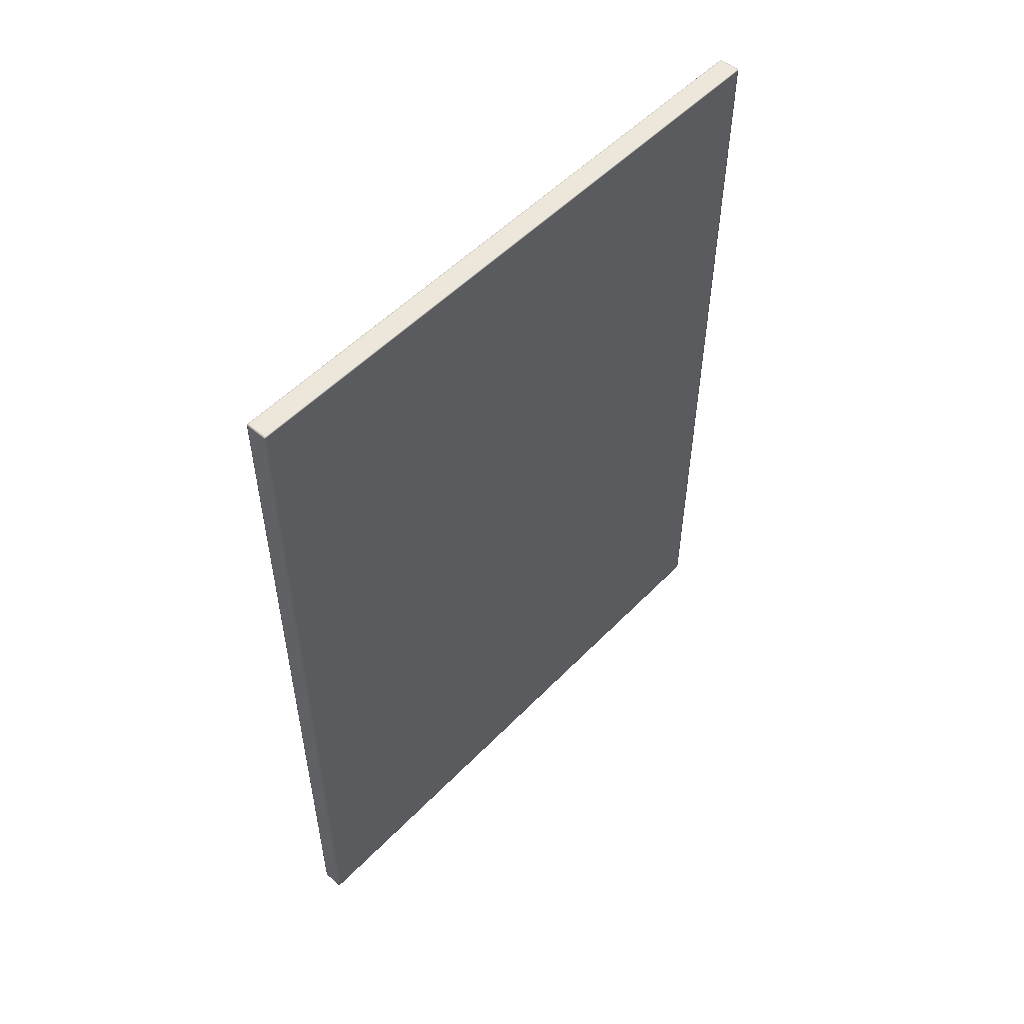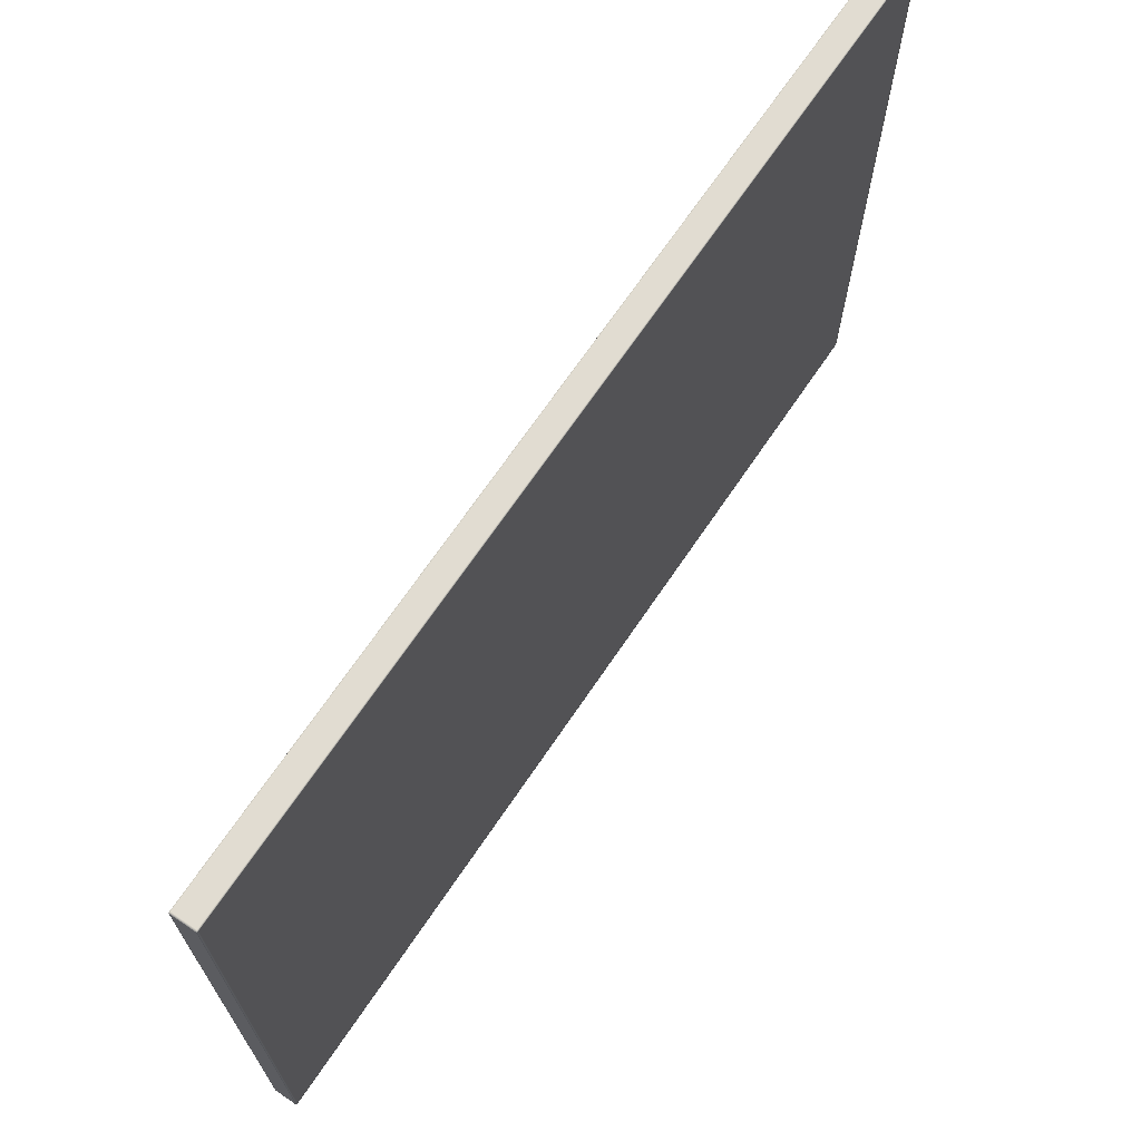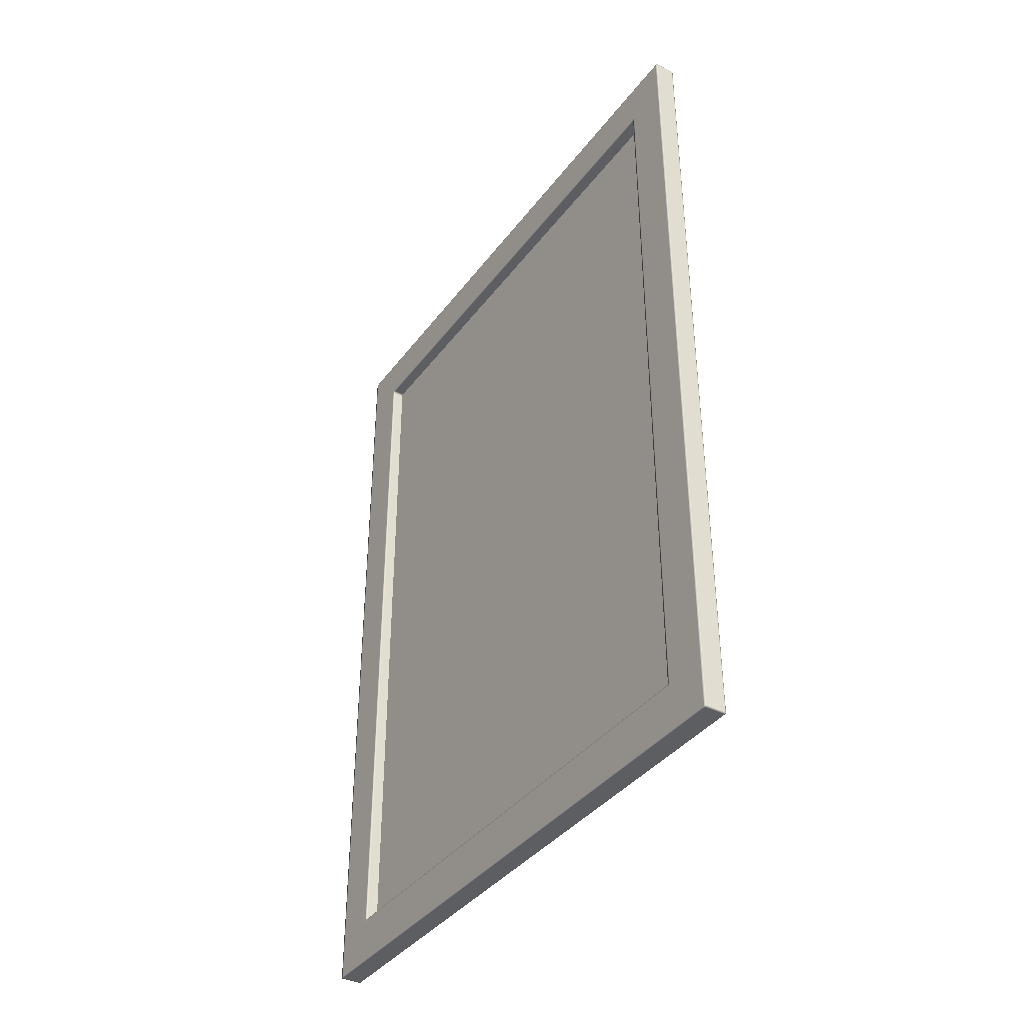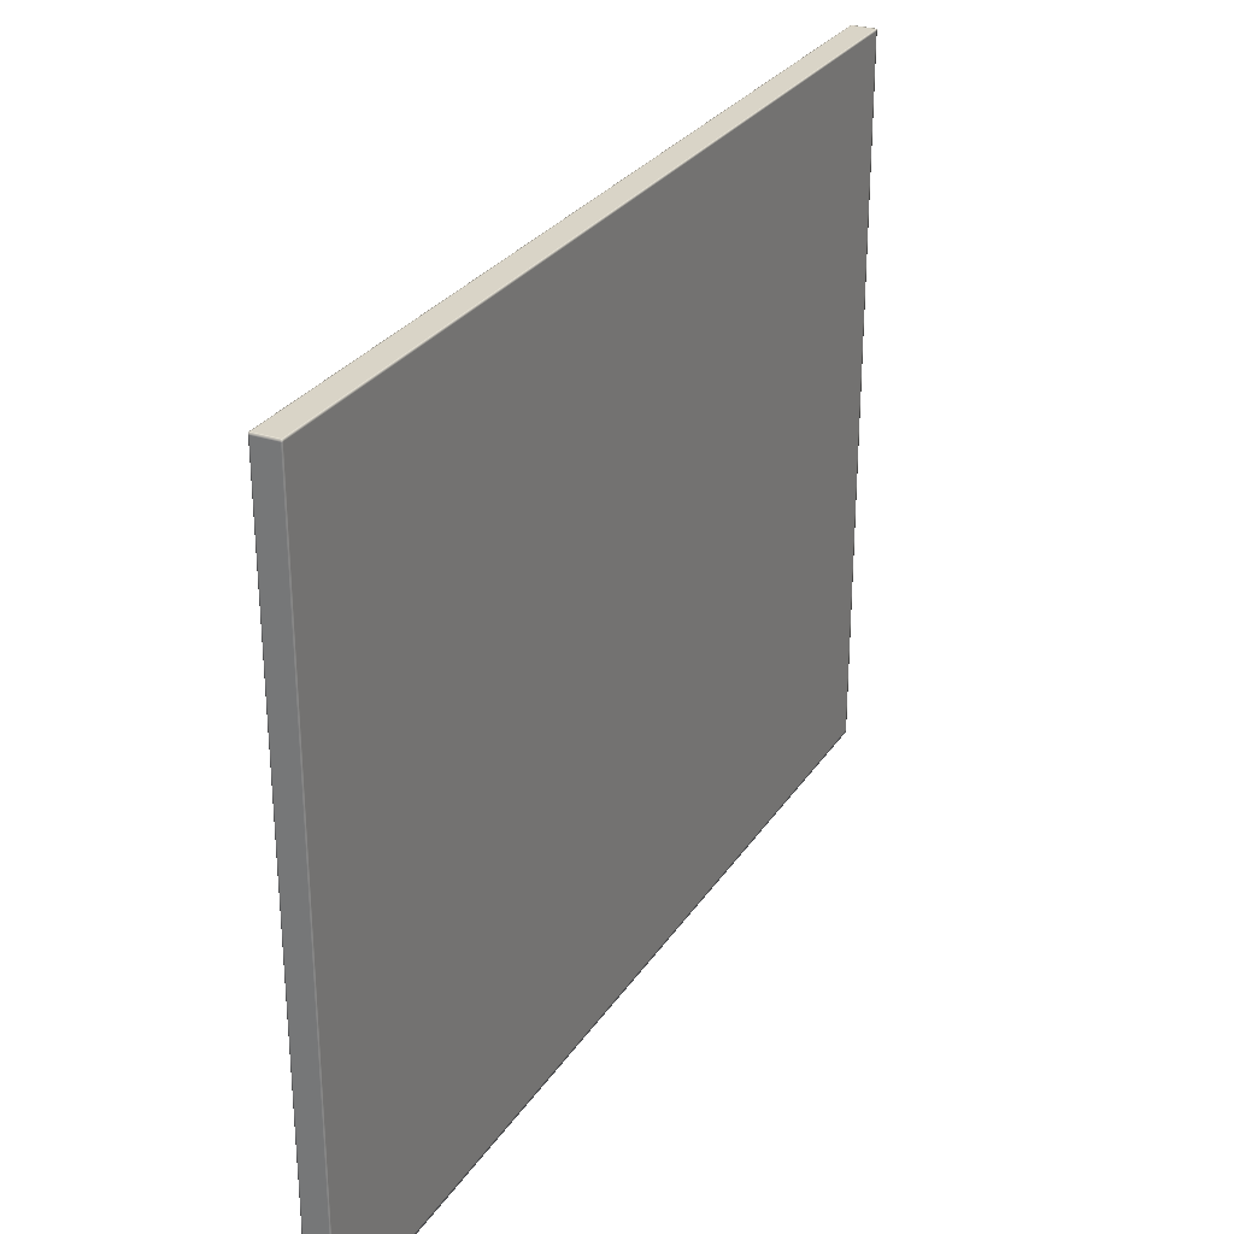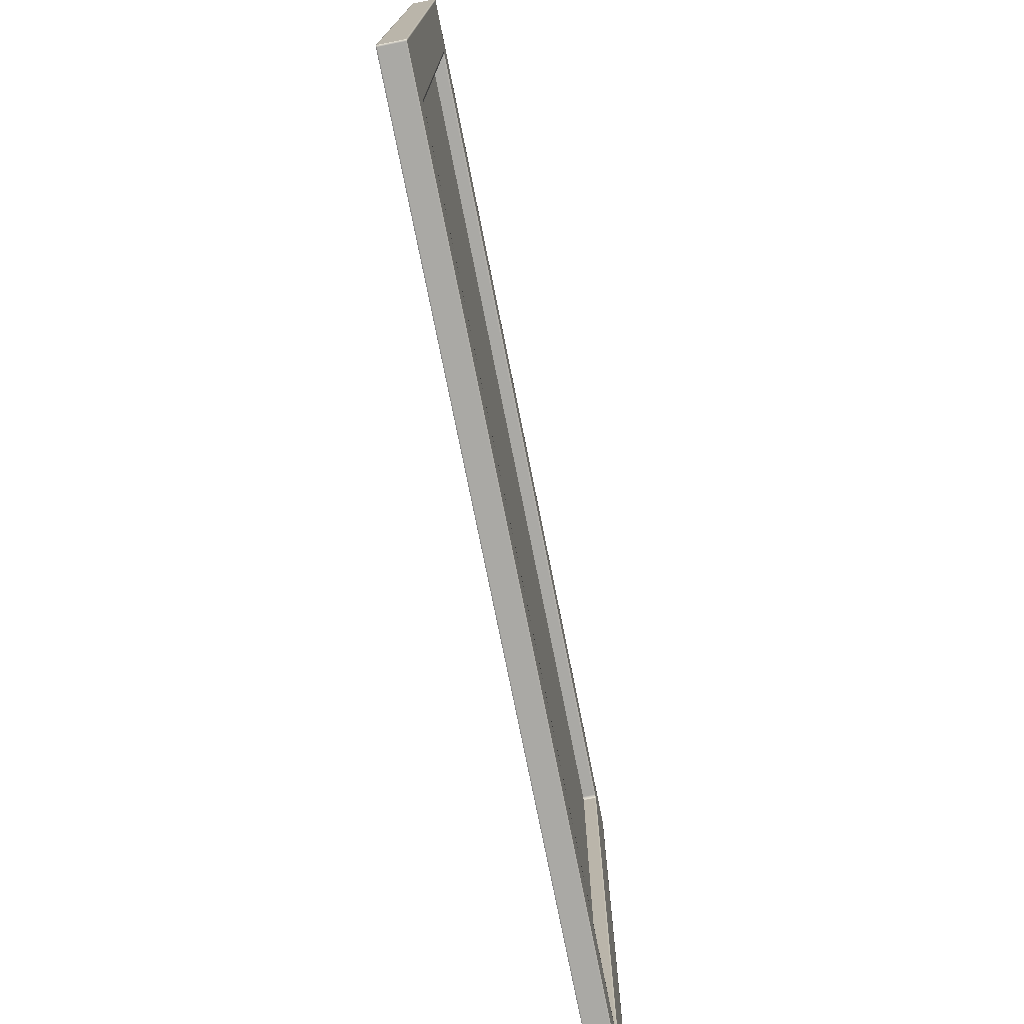
<metadata>
{"format":"obj","ext":"obj","renderer":"f3d","projection":"perspective","resolution":1024,"background":"white","views":[{"elev":53.2,"azim":42.6,"up":"+Z"},{"elev":69.2,"azim":34.1,"up":"+Y"},{"elev":-38.5,"azim":-32.7,"up":"+Z"},{"elev":28.4,"azim":26.9,"up":"+Y"},{"elev":-75.4,"azim":-168.7,"up":"+Y"}]}
</metadata>
<code>
g CorkBoard
v 0.01585 0.4612 0.6155
v 0.01585 0.4585 0.6176
v 0.01585 0.4612 0.6176
v 0.01585 0.4585 0.6155
v 0.01585 0.4547 0.6176
v 0.01585 0.4585 0.6104
v 0.01585 0.4612 0.6104
v 0.01585 0.4547 0.6155
v 0.01585 -0.4543 0.6176
v 0.01585 0.4585 -0.6104
v 0.01585 0.4612 -0.6104
v 0.01585 -0.4543 0.6155
v 0.01585 -0.4581 0.6176
v 0.01585 0.4547 0.6104
v 0.01585 0.4585 -0.6155
v 0.01585 0.4612 -0.6155
v 0.01585 0.4612 -0.6176
v 0.01585 0.4585 -0.6176
v 0.01585 -0.4581 0.6155
v 0.01585 -0.4612 0.6176
v 0.01585 -0.4612 0.6155
v 0.01585 -0.4612 0.6104
v 0.01585 -0.4543 0.6104
v 0.01585 0.4547 -0.6104
v 0.01585 0.4547 -0.6155
v 0.01585 0.4547 -0.6176
v 0.01585 -0.4581 0.6104
v 0.01585 -0.4612 -0.6104
v 0.01585 -0.4543 -0.6104
v 0.01585 -0.4543 -0.6155
v 0.01585 -0.4543 -0.6176
v 0.01585 -0.4581 -0.6104
v 0.01585 -0.4612 -0.6155
v 0.01585 -0.4581 -0.6155
v 0.01585 -0.4581 -0.6176
v 0.01585 -0.4612 -0.6176
v -0.01585 -0.4612 0.6155
v -0.01585 -0.4581 0.6176
v -0.01585 -0.4612 0.6176
v -0.01585 -0.4581 0.6155
v -0.01585 -0.4543 0.6176
v -0.01585 -0.4581 0.6104
v -0.01585 -0.4612 0.6104
v -0.01585 -0.4543 0.6155
v -0.01585 0.4547 0.6176
v -0.01585 -0.4581 -0.6104
v -0.01585 -0.4612 -0.6104
v -0.01585 -0.3932 0.5506
v -0.01585 0.4547 0.6155
v -0.01585 0.4585 0.6176
v -0.01585 -0.4581 -0.6155
v -0.01585 -0.4612 -0.6155
v -0.01585 -0.4612 -0.6176
v -0.01585 -0.4581 -0.6176
v -0.01585 -0.4543 -0.6155
v -0.01585 -0.4543 -0.6176
v -0.01585 -0.3932 -0.5506
v -0.01585 -0.3932 -0.546
v -0.01585 -0.39 0.5506
v -0.01585 -0.3932 0.546
v -0.01585 0.4547 -0.6155
v -0.01585 0.4547 -0.6176
v -0.01585 -0.3905 0.5479
v -0.01585 -0.3905 0.5434
v -0.01585 -0.3905 -0.5434
v -0.01585 -0.3905 -0.5479
v -0.01585 -0.3873 0.5479
v -0.01585 -0.39 -0.5506
v -0.01585 -0.3873 -0.5479
v -0.01585 0.3877 -0.5479
v -0.01585 0.3904 0.5506
v -0.01585 0.3877 0.5479
v -0.01585 0.3909 0.5479
v -0.01585 0.3904 -0.5506
v -0.01585 0.3909 -0.5479
v -0.01585 0.3936 0.5506
v -0.01585 0.3936 -0.5506
v -0.01585 0.4585 0.6155
v -0.01585 0.4612 0.6176
v -0.01585 0.4612 0.6155
v -0.01585 0.4612 0.6104
v -0.01585 0.4585 0.6104
v -0.01585 0.4612 -0.6104
v -0.01585 0.3936 0.546
v -0.01585 0.3909 0.5434
v -0.01585 0.4585 -0.6104
v -0.01585 0.4612 -0.6155
v -0.01585 0.3936 -0.546
v -0.01585 0.3909 -0.5434
v -0.01585 0.4585 -0.6155
v -0.01585 0.4585 -0.6176
v -0.01585 0.4612 -0.6176
v 0.01585 -0.4612 0.6155
v 0.01456 -0.4612 0.6176
v 0.01585 -0.4612 0.6176
v 0.01456 -0.4612 0.6155
v -0.01456 -0.4612 0.6176
v 0.01456 -0.4612 0.6104
v 0.01585 -0.4612 0.6104
v -0.01456 -0.4612 0.6155
v -0.01585 -0.4612 0.6176
v -0.01585 -0.4612 0.6155
v -0.01585 -0.4612 0.6104
v -0.01456 -0.4612 0.6104
v -0.01585 -0.4612 -0.6104
v -0.01456 -0.4612 -0.6104
v -0.01585 -0.4612 -0.6155
v 0.01456 -0.4612 -0.6104
v 0.01585 -0.4612 -0.6104
v -0.01456 -0.4612 -0.6155
v 0.01456 -0.4612 -0.6155
v 0.01585 -0.4612 -0.6155
v 0.01585 -0.4612 -0.6176
v 0.01456 -0.4612 -0.6176
v -0.01456 -0.4612 -0.6176
v -0.01585 -0.4612 -0.6176
v -0.01585 0.4612 0.6155
v -0.01456 0.4612 0.6176
v -0.01585 0.4612 0.6176
v -0.01456 0.4612 0.6155
v 0.01456 0.4612 0.6176
v -0.01456 0.4612 0.6104
v -0.01585 0.4612 0.6104
v 0.01456 0.4612 0.6155
v 0.01585 0.4612 0.6176
v 0.01585 0.4612 0.6155
v 0.01585 0.4612 0.6104
v 0.01456 0.4612 0.6104
v 0.01585 0.4612 -0.6104
v 0.01456 0.4612 -0.6104
v 0.01585 0.4612 -0.6155
v -0.01456 0.4612 -0.6104
v -0.01585 0.4612 -0.6104
v 0.01456 0.4612 -0.6155
v -0.01456 0.4612 -0.6155
v -0.01585 0.4612 -0.6155
v -0.01585 0.4612 -0.6176
v -0.01456 0.4612 -0.6176
v 0.01456 0.4612 -0.6176
v 0.01585 0.4612 -0.6176
v -0.01585 0.4585 -0.6176
v -0.01456 0.4612 -0.6176
v -0.01585 0.4612 -0.6176
v -0.01456 0.4585 -0.6176
v 0.01456 0.4612 -0.6176
v -0.01456 0.4547 -0.6176
v -0.01585 0.4547 -0.6176
v 0.01456 0.4585 -0.6176
v 0.01585 0.4612 -0.6176
v 0.01585 0.4585 -0.6176
v 0.01585 0.4547 -0.6176
v 0.01456 0.4547 -0.6176
v 0.01585 -0.4543 -0.6176
v 0.01456 -0.4543 -0.6176
v 0.01585 -0.4581 -0.6176
v -0.01456 -0.4543 -0.6176
v -0.01585 -0.4543 -0.6176
v 0.01456 -0.4581 -0.6176
v -0.01456 -0.4581 -0.6176
v -0.01585 -0.4581 -0.6176
v -0.01585 -0.4612 -0.6176
v -0.01456 -0.4612 -0.6176
v 0.01456 -0.4612 -0.6176
v 0.01585 -0.4612 -0.6176
v 0.01585 0.4585 0.6176
v 0.01456 0.4612 0.6176
v 0.01585 0.4612 0.6176
v 0.01456 0.4585 0.6176
v -0.01456 0.4612 0.6176
v 0.01456 0.4547 0.6176
v 0.01585 0.4547 0.6176
v -0.01456 0.4585 0.6176
v -0.01585 0.4612 0.6176
v -0.01585 0.4585 0.6176
v -0.01585 0.4547 0.6176
v -0.01456 0.4547 0.6176
v -0.01585 -0.4543 0.6176
v -0.01456 -0.4543 0.6176
v -0.01585 -0.4581 0.6176
v 0.01456 -0.4543 0.6176
v 0.01585 -0.4543 0.6176
v -0.01456 -0.4581 0.6176
v 0.01456 -0.4581 0.6176
v 0.01585 -0.4581 0.6176
v 0.01585 -0.4612 0.6176
v 0.01456 -0.4612 0.6176
v -0.01456 -0.4612 0.6176
v -0.01585 -0.4612 0.6176
v -0.0135 0.3909 0.5479
v -0.01585 0.3909 0.5434
v -0.01585 0.3909 0.5479
v -0.0135 0.3909 0.5434
v 0.002247 0.3909 0.5479
v -0.01585 0.3909 -0.5434
v 0.002247 0.3909 0.5434
v -0.0135 0.3909 -0.5434
v -0.01585 0.3909 -0.5479
v 0.002247 0.3909 -0.5434
v -0.0135 0.3909 -0.5479
v 0.002247 0.3909 -0.5479
v -0.0135 -0.3905 -0.5479
v -0.01585 -0.3905 -0.5434
v -0.01585 -0.3905 -0.5479
v -0.0135 -0.3905 -0.5434
v 0.002247 -0.3905 -0.5479
v -0.01585 -0.3905 0.5434
v 0.002247 -0.3905 -0.5434
v -0.0135 -0.3905 0.5434
v -0.01585 -0.3905 0.5479
v 0.002247 -0.3905 0.5434
v -0.0135 -0.3905 0.5479
v 0.002247 -0.3905 0.5479
v -0.0135 -0.3905 0.5479
v -0.01585 -0.3873 0.5479
v -0.01585 -0.3905 0.5479
v -0.0135 -0.3873 0.5479
v 0.002247 -0.3905 0.5479
v -0.01585 0.3877 0.5479
v 0.002247 -0.3873 0.5479
v -0.0135 0.3877 0.5479
v -0.01585 0.3909 0.5479
v 0.002247 0.3877 0.5479
v -0.0135 0.3909 0.5479
v 0.002247 0.3909 0.5479
v -0.0135 0.3909 -0.5479
v -0.01585 0.3877 -0.5479
v -0.01585 0.3909 -0.5479
v -0.0135 0.3877 -0.5479
v 0.002247 0.3909 -0.5479
v -0.01585 -0.3873 -0.5479
v 0.002247 0.3877 -0.5479
v -0.0135 -0.3873 -0.5479
v -0.01585 -0.3905 -0.5479
v 0.002247 -0.3873 -0.5479
v -0.0135 -0.3905 -0.5479
v 0.002247 -0.3905 -0.5479
v 0.002247 0.3909 -0.5434
v 0.002247 0.3877 -0.5479
v 0.002247 0.3909 -0.5479
v 0.002247 0.3877 -0.5434
v 0.002247 -0.3873 -0.5479
v 0.002247 0.3909 0.5434
v 0.002247 -0.3873 -0.5434
v 0.002247 -0.3905 -0.5479
v 0.002247 -0.3905 -0.5434
v 0.002247 0.3877 0.5434
v 0.002247 0.3909 0.5479
v 0.002247 0.3877 0.5479
v 0.002247 -0.3873 0.5434
v 0.002247 -0.3905 0.5434
v 0.002247 -0.3873 0.5479
v 0.002247 -0.3905 0.5479
g CorkBoard_0
f 3 2 1
f 4 1 2
f 2 5 4
f 4 6 1
f 7 1 6
f 8 4 5
f 4 8 6
f 5 9 8
f 6 10 7
f 11 7 10
f 12 8 9
f 9 13 12
f 14 6 8
f 6 14 10
f 8 12 14
f 10 15 11
f 16 11 15
f 16 15 17
f 18 17 15
f 19 12 13
f 13 20 19
f 21 19 20
f 21 22 19
f 23 14 12
f 12 19 23
f 24 10 14
f 10 24 15
f 14 23 24
f 15 25 18
f 25 15 24
f 26 18 25
f 27 19 22
f 27 23 19
f 22 28 27
f 29 24 23
f 24 29 25
f 23 27 29
f 25 30 26
f 30 25 29
f 31 26 30
f 32 27 28
f 32 29 27
f 29 32 30
f 28 33 32
f 30 34 31
f 34 30 32
f 34 32 33
f 35 31 34
f 34 33 35
f 36 35 33
f 39 38 37
f 40 37 38
f 38 41 40
f 40 42 37
f 43 37 42
f 44 40 41
f 41 45 44
f 42 46 43
f 47 43 46
f 40 48 42
f 40 44 48
f 49 44 45
f 45 50 49
f 46 51 47
f 52 47 51
f 52 51 53
f 54 53 51
f 51 55 54
f 56 54 55
f 51 46 57
f 51 57 55
f 46 42 58
f 58 57 46
f 44 49 59
f 59 48 44
f 60 42 48
f 60 58 42
f 55 61 56
f 62 56 61
f 48 59 63
f 48 63 60
f 64 60 63
f 64 65 60
f 58 60 65
f 65 66 58
f 57 58 66
f 67 63 59
f 57 66 68
f 68 55 57
f 69 68 66
f 69 70 68
f 59 71 67
f 72 67 71
f 71 59 49
f 72 71 73
f 68 74 55
f 74 68 70
f 61 55 74
f 70 75 74
f 71 49 76
f 76 73 71
f 74 77 61
f 77 74 75
f 78 76 49
f 78 49 50
f 50 79 78
f 80 78 79
f 80 81 78
f 82 78 81
f 78 82 76
f 81 83 82
f 76 84 73
f 84 76 82
f 85 73 84
f 86 82 83
f 82 86 84
f 83 87 86
f 84 88 85
f 88 84 86
f 88 86 77
f 89 85 88
f 89 88 75
f 77 75 88
f 90 77 86
f 90 86 87
f 90 61 77
f 61 90 62
f 91 62 90
f 90 87 91
f 92 91 87
f 95 94 93
f 96 93 94
f 94 97 96
f 96 98 93
f 99 93 98
f 100 96 97
f 97 101 100
f 102 100 101
f 102 103 100
f 100 104 96
f 104 100 103
f 98 96 104
f 103 105 104
f 106 104 105
f 104 106 98
f 105 107 106
f 98 108 99
f 108 98 106
f 109 99 108
f 110 106 107
f 106 110 108
f 108 111 109
f 111 108 110
f 112 109 111
f 112 111 113
f 114 113 111
f 111 110 114
f 115 114 110
f 110 107 115
f 116 115 107
f 119 118 117
f 120 117 118
f 118 121 120
f 120 122 117
f 123 117 122
f 124 120 121
f 121 125 124
f 126 124 125
f 126 127 124
f 124 128 120
f 128 124 127
f 122 120 128
f 127 129 128
f 130 128 129
f 128 130 122
f 129 131 130
f 122 132 123
f 132 122 130
f 133 123 132
f 134 130 131
f 130 134 132
f 132 135 133
f 135 132 134
f 136 133 135
f 136 135 137
f 138 137 135
f 135 134 138
f 139 138 134
f 134 131 139
f 140 139 131
f 143 142 141
f 144 141 142
f 142 145 144
f 144 146 141
f 147 141 146
f 148 144 145
f 145 149 148
f 150 148 149
f 150 151 148
f 148 152 144
f 152 148 151
f 146 144 152
f 151 153 152
f 154 152 153
f 152 154 146
f 153 155 154
f 146 156 147
f 156 146 154
f 157 147 156
f 158 154 155
f 154 158 156
f 156 159 157
f 159 156 158
f 160 157 159
f 160 159 161
f 162 161 159
f 159 158 162
f 163 162 158
f 158 155 163
f 164 163 155
f 167 166 165
f 168 165 166
f 166 169 168
f 168 170 165
f 171 165 170
f 172 168 169
f 169 173 172
f 174 172 173
f 174 175 172
f 172 176 168
f 176 172 175
f 170 168 176
f 175 177 176
f 178 176 177
f 176 178 170
f 177 179 178
f 170 180 171
f 180 170 178
f 181 171 180
f 182 178 179
f 178 182 180
f 180 183 181
f 183 180 182
f 184 181 183
f 184 183 185
f 186 185 183
f 183 182 186
f 187 186 182
f 182 179 187
f 188 187 179
f 191 190 189
f 192 189 190
f 189 192 193
f 190 194 192
f 195 193 192
f 196 192 194
f 192 196 195
f 194 197 196
f 198 195 196
f 199 196 197
f 196 199 198
f 200 198 199
f 203 202 201
f 204 201 202
f 201 204 205
f 202 206 204
f 207 205 204
f 208 204 206
f 204 208 207
f 206 209 208
f 210 207 208
f 211 208 209
f 208 211 210
f 212 210 211
f 215 214 213
f 216 213 214
f 213 216 217
f 214 218 216
f 219 217 216
f 220 216 218
f 216 220 219
f 218 221 220
f 222 219 220
f 223 220 221
f 220 223 222
f 224 222 223
f 227 226 225
f 228 225 226
f 225 228 229
f 226 230 228
f 231 229 228
f 232 228 230
f 228 232 231
f 230 233 232
f 234 231 232
f 235 232 233
f 232 235 234
f 236 234 235
f 239 238 237
f 240 237 238
f 238 241 240
f 237 240 242
f 243 240 241
f 241 244 243
f 245 243 244
f 246 242 240
f 240 243 246
f 242 246 247
f 248 247 246
f 243 245 249
f 249 246 243
f 246 249 248
f 250 249 245
f 251 248 249
f 249 250 251
f 252 251 250

</code>
